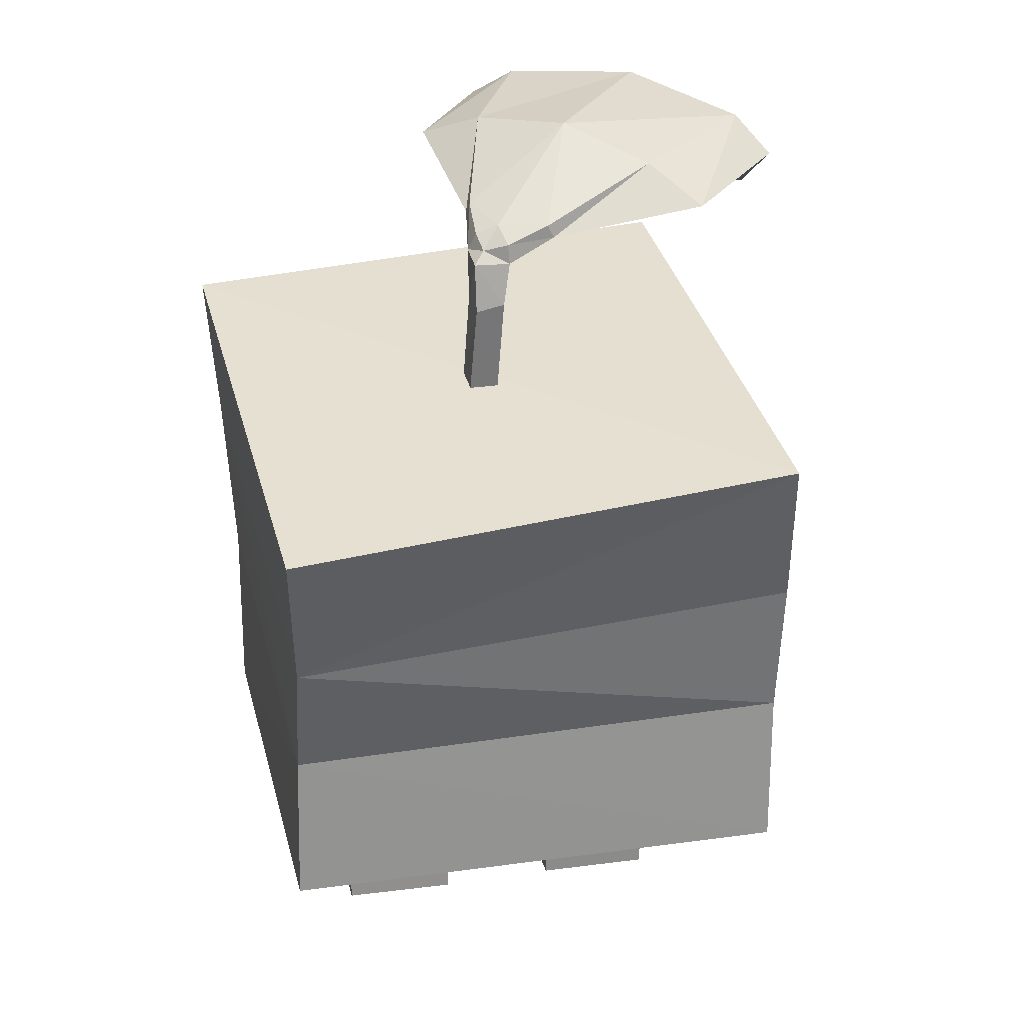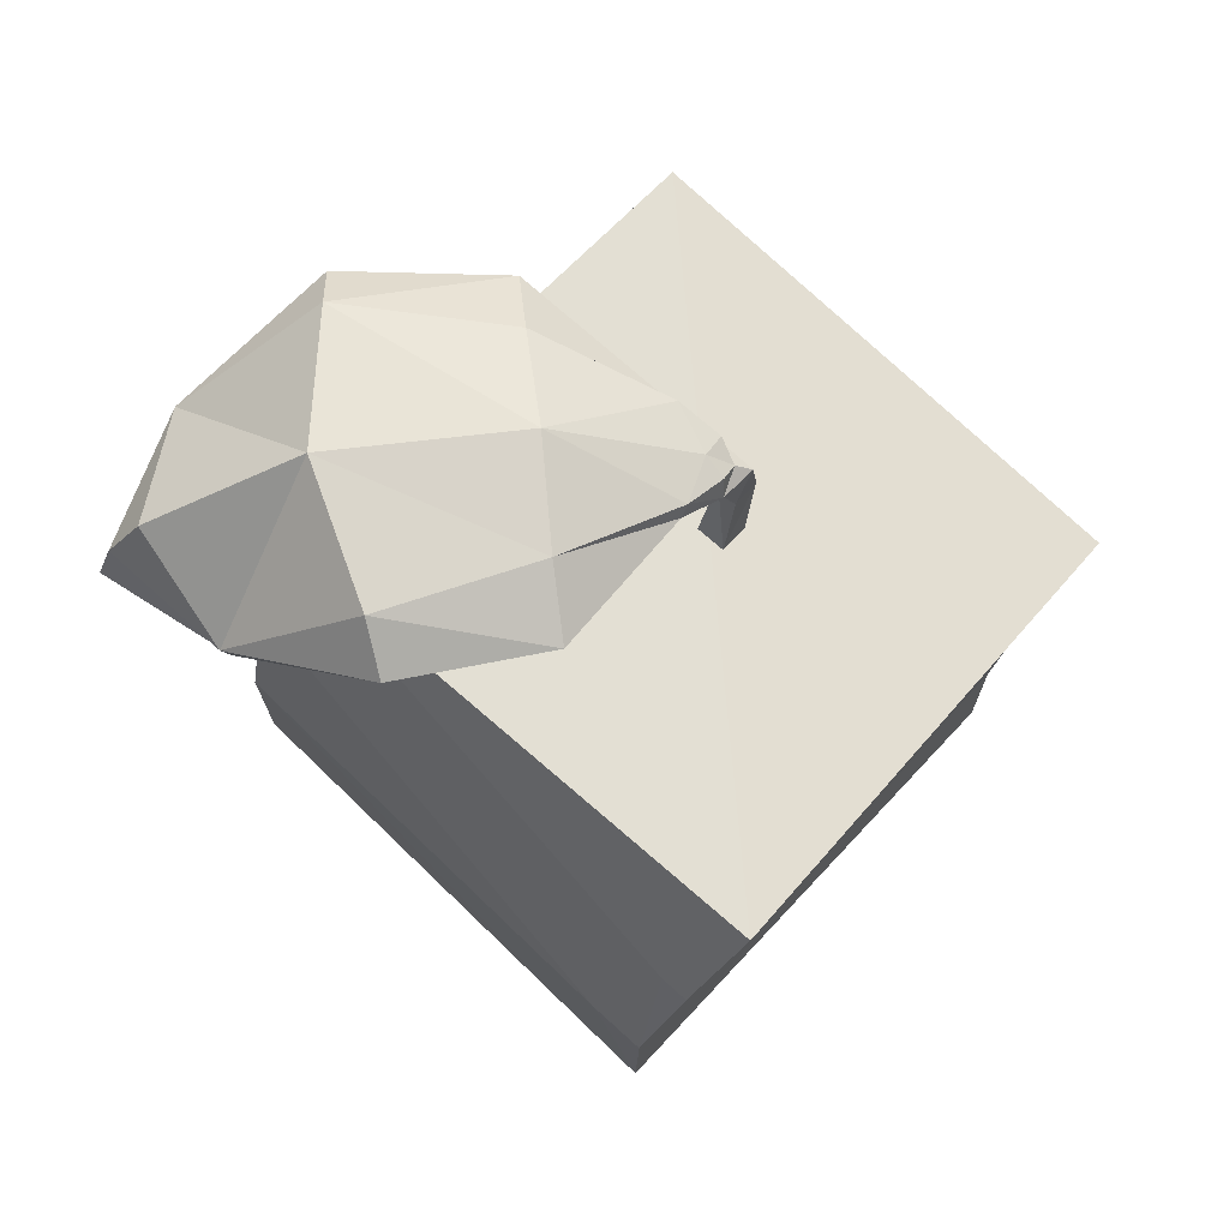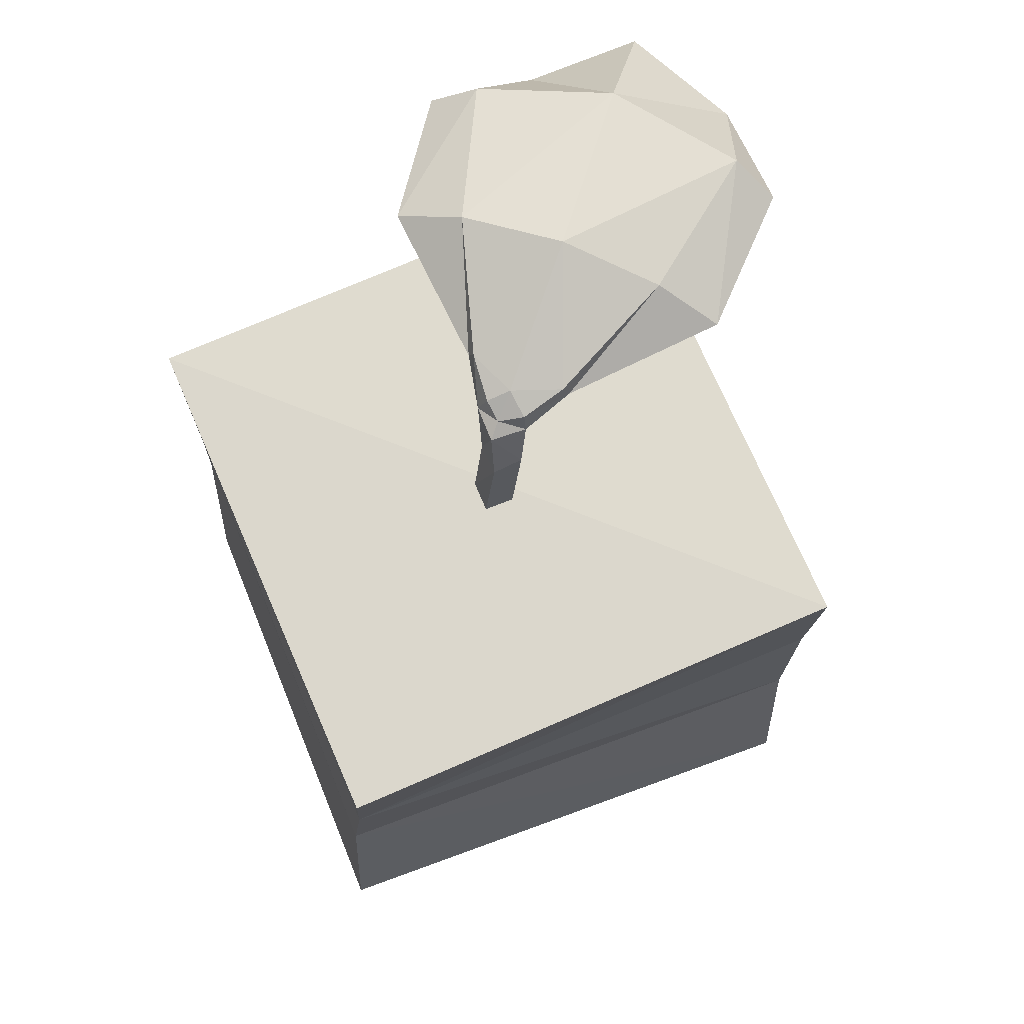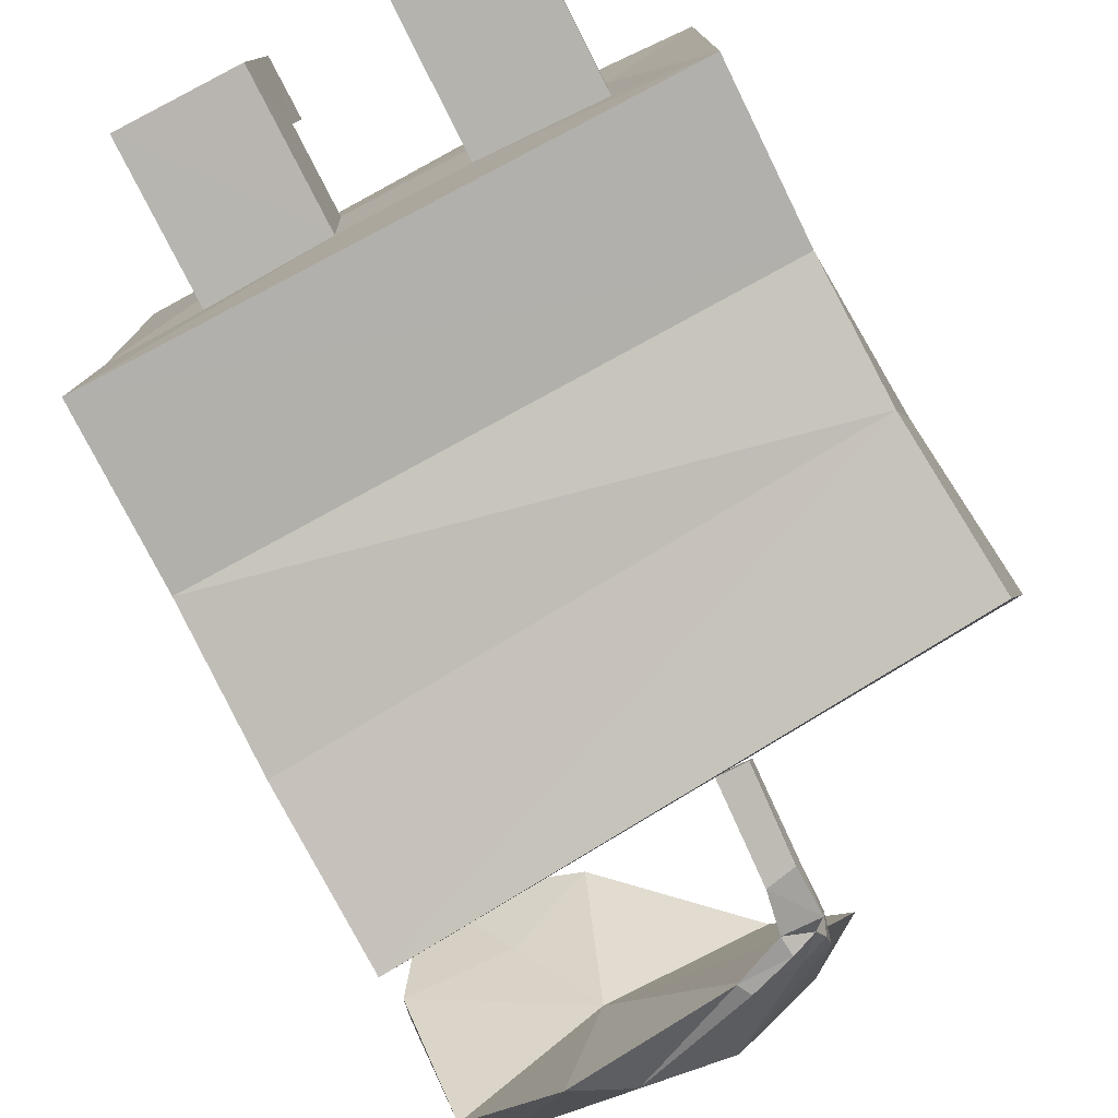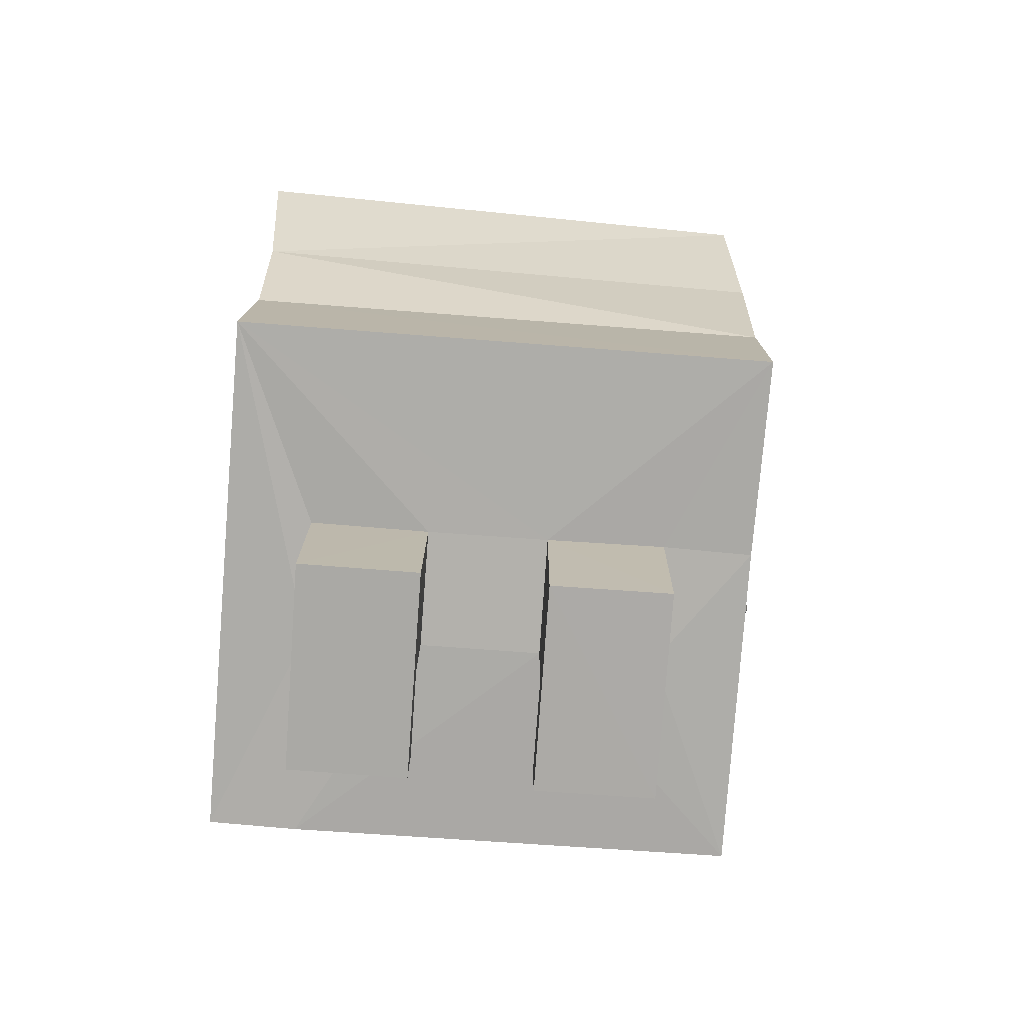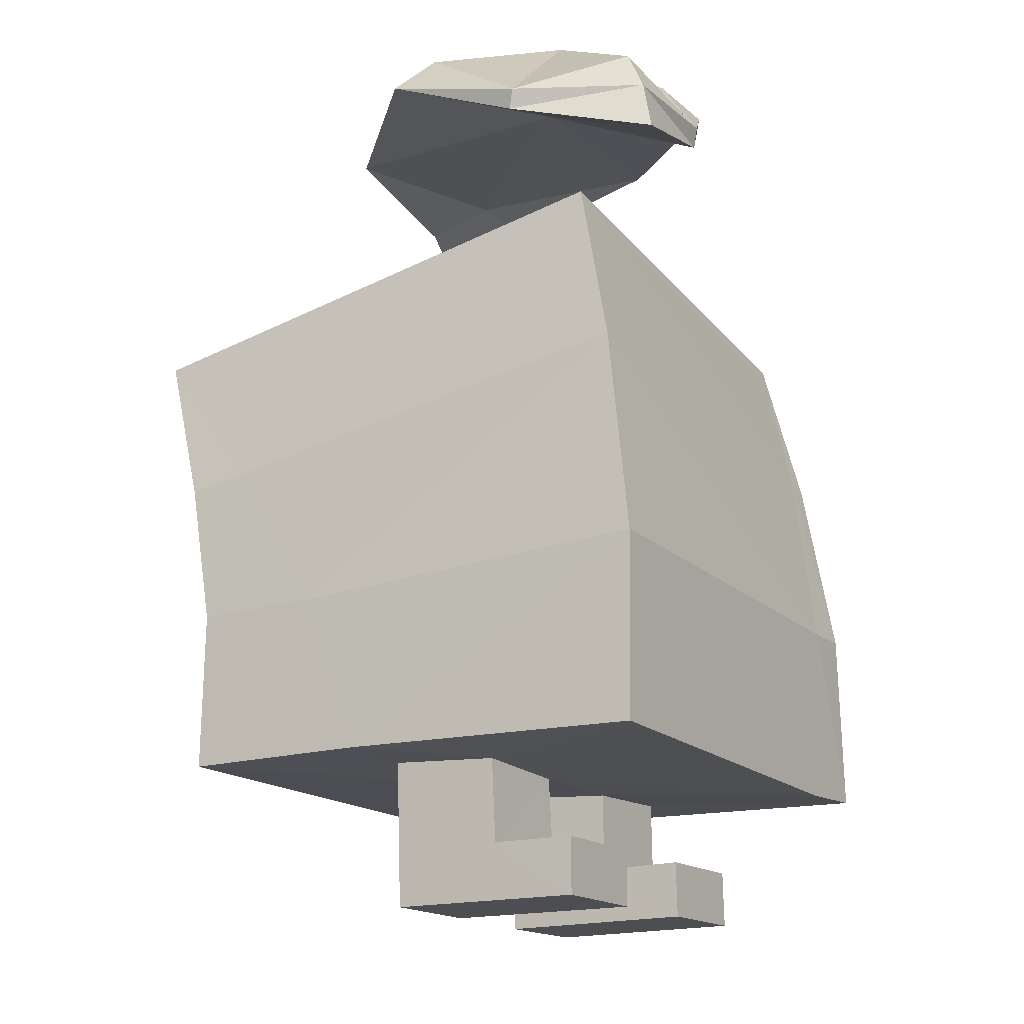
<metadata>
{"format":"obj","ext":"obj","renderer":"f3d","projection":"perspective","resolution":1024,"background":"white","views":[{"elev":24.3,"azim":167.8,"up":"+Y"},{"elev":74.1,"azim":44.0,"up":"+Y"},{"elev":58.7,"azim":159.0,"up":"+Y"},{"elev":-79.5,"azim":27.4,"up":"+Z"},{"elev":-76.0,"azim":175.9,"up":"+Y"},{"elev":-16.8,"azim":-59.0,"up":"+Y"}]}
</metadata>
<code>
o Player_Cube.001
v -0.3842 0.2148 0.3819
v -0.3349 1.055 0.285
v -0.3873 0.2201 -0.3715
v -0.3703 0.8966 -0.4693
v 0.3833 0.2084 0.3793
v 0.4282 1.011 0.2356
v 0.3749 0.2179 -0.3755
v 0.3855 0.8313 -0.4971
v 0.2561 0.2025 0.3793
v -0.2569 0.2112 0.08045
v 0.2565 0.2102 0.07957
v -0.08736 0.2049 0.08027
v 0.08677 0.2044 0.07981
v -0.3841 0.2232 -0.08511
v -0.2563 0.2199 -0.08901
v 0.256 0.2188 -0.08947
v -0.08683 0.2139 -0.08916
v 0.08618 0.213 -0.0892
v -0.256 0.000367 -0.08174
v 0.2578 0.001351 -0.08739
v -0.08671 0.00018 -0.08136
v 0.08847 -0.000295 -0.08699
v -0.2566 0.08531 0.08646
v -0.08732 0.08475 0.08678
v 0.2575 0.08648 0.08077
v 0.08815 0.08479 0.08119
v -0.087 0.000391 0.215
v -0.2563 0.000355 0.2147
v 0.2581 0.004415 0.21
v 0.08879 0.002926 0.2103
v 0.2573 0.08905 0.2086
v 0.08805 0.08756 0.2089
v -0.08702 0.08504 0.2152
v -0.2563 0.085 0.2149
v 0.05719 0.9555 -0.1129
v 0.03853 1.181 -0.1215
v 0.01411 0.9557 -0.1109
v 0.004733 1.194 -0.1249
v 0.05534 0.9462 -0.1551
v 0.03216 1.162 -0.1478
v 0.01223 0.9463 -0.1531
v -0.002805 1.172 -0.161
v 0.04905 1.154 -0.1109
v 0.001746 1.157 -0.1301
v -0.004921 1.144 -0.1633
v 0.04869 1.145 -0.1642
v -0.242 1.13 0.4337
v -0.2477 1.158 0.4417
v -0.4365 1.146 0.4477
v -0.5091 1.156 0.2675
v -0.4513 1.069 0.4676
v -0.5035 1.127 0.2596
v 0.0172 1.082 -0.1389
v 0.00615 1.083 -0.1737
v 0.04848 1.075 -0.1747
v 0.05192 1.087 -0.1334
v 0.06477 1.263 0.1767
v -0.2713 1.232 0.1932
v -0.2929 1.332 0.2269
v -0.01325 1.298 0.115
v -0.3132 1.205 -0.1311
v -0.2429 1.261 -0.07372
v -0.05218 1.281 0.3522
v -0.4087 1.216 0.4088
v -0.4282 1.289 0.07638
v -0.3562 1.151 0.3269
v -0.1113 1.322 0.3151
v -0.4733 1.235 0.03306
v -0.061 1.211 -0.05464
v 0.03575 1.211 -0.06029
v -0.07639 1.176 -0.1491
v 0.03856 1.194 -0.04678
v -0.129 1.308 0.01494
v -0.0659 1.195 -0.1507
v -0.3859 0.6703 -0.4045
v -0.3518 0.8081 0.337
v 0.4037 0.7632 0.3123
v -0.381 0.687 -0.3134
v 0.3696 0.6193 -0.4239
v 0.3624 0.7653 0.314
v -0.3876 0.4572 -0.3671
v 0.2979 0.4788 0.376
v -0.3755 0.4933 0.3812
v 0.382 0.4823 0.3733
v -0.3825 0.4614 -0.1819
v 0.3693 0.4419 -0.3728
f 4 75 78
f 7 18 17
f 25 29 20
f 34 24 23
f 79 4 8
f 28 21 27
f 41 35 37
f 16 25 20
f 12 9 1
f 23 12 10
f 6 79 8
f 13 25 11
f 4 6 8
f 26 18 22
f 5 82 9
f 24 27 21
f 13 17 18
f 29 22 20
f 32 29 31
f 28 33 34
f 17 19 15
f 11 9 13
f 66 47 51
f 45 40 46
f 40 43 46
f 26 31 25
f 53 45 54
f 71 62 74
f 35 53 37
f 43 53 56
f 42 71 74
f 46 56 55
f 47 49 51
f 47 58 63
f 64 50 49
f 68 50 65
f 63 48 47
f 23 15 19
f 38 40 42
f 61 65 62
f 41 55 39
f 72 60 57
f 59 60 73
f 69 61 71
f 58 61 69
f 73 60 70
f 65 73 62
f 57 67 63
f 57 58 69
f 59 48 67
f 50 59 65
f 2 78 76
f 38 70 36
f 58 52 68
f 44 71 45
f 38 74 73
f 43 70 72
f 44 72 69
f 69 72 57
f 66 51 52
f 54 46 55
f 14 3 15
f 3 7 17
f 15 3 17
f 7 5 11
f 49 52 51
f 11 16 7
f 2 80 6
f 7 16 18
f 17 24 21
f 25 31 29
f 22 30 26
f 30 32 26
f 10 12 1
f 12 13 9
f 1 14 10
f 14 15 10
f 19 28 23
f 28 34 23
f 55 35 39
f 24 33 27
f 53 41 37
f 64 49 48
f 45 42 40
f 40 36 43
f 68 52 50
f 63 67 48
f 73 74 62
f 38 73 70
f 44 69 71
f 38 42 74
f 20 18 16
f 76 82 80
f 77 86 79
f 76 85 83
f 80 77 6
f 79 81 75
f 78 81 85
f 83 14 1
f 83 9 82
f 84 80 82
f 86 3 81
f 86 5 7
f 85 3 14
f 34 33 24
f 79 75 4
f 28 19 21
f 41 39 35
f 16 11 25
f 23 24 12
f 6 77 79
f 13 26 25
f 4 2 6
f 26 13 18
f 5 84 82
f 13 12 17
f 29 30 22
f 32 30 29
f 28 27 33
f 17 21 19
f 11 5 9
f 26 32 31
f 53 44 45
f 71 61 62
f 35 56 53
f 43 44 53
f 42 45 71
f 46 43 56
f 47 48 49
f 47 66 58
f 23 10 15
f 38 36 40
f 61 68 65
f 41 54 55
f 72 70 60
f 59 67 60
f 58 68 61
f 65 59 73
f 57 60 67
f 57 63 58
f 59 64 48
f 50 64 59
f 2 4 78
f 58 66 52
f 43 36 70
f 44 43 72
f 54 45 46
f 49 50 52
f 2 76 80
f 17 12 24
f 55 56 35
f 53 54 41
f 20 22 18
f 76 83 82
f 77 84 86
f 76 78 85
f 79 86 81
f 78 75 81
f 83 85 14
f 83 1 9
f 84 77 80
f 86 7 3
f 86 84 5
f 85 81 3

</code>
